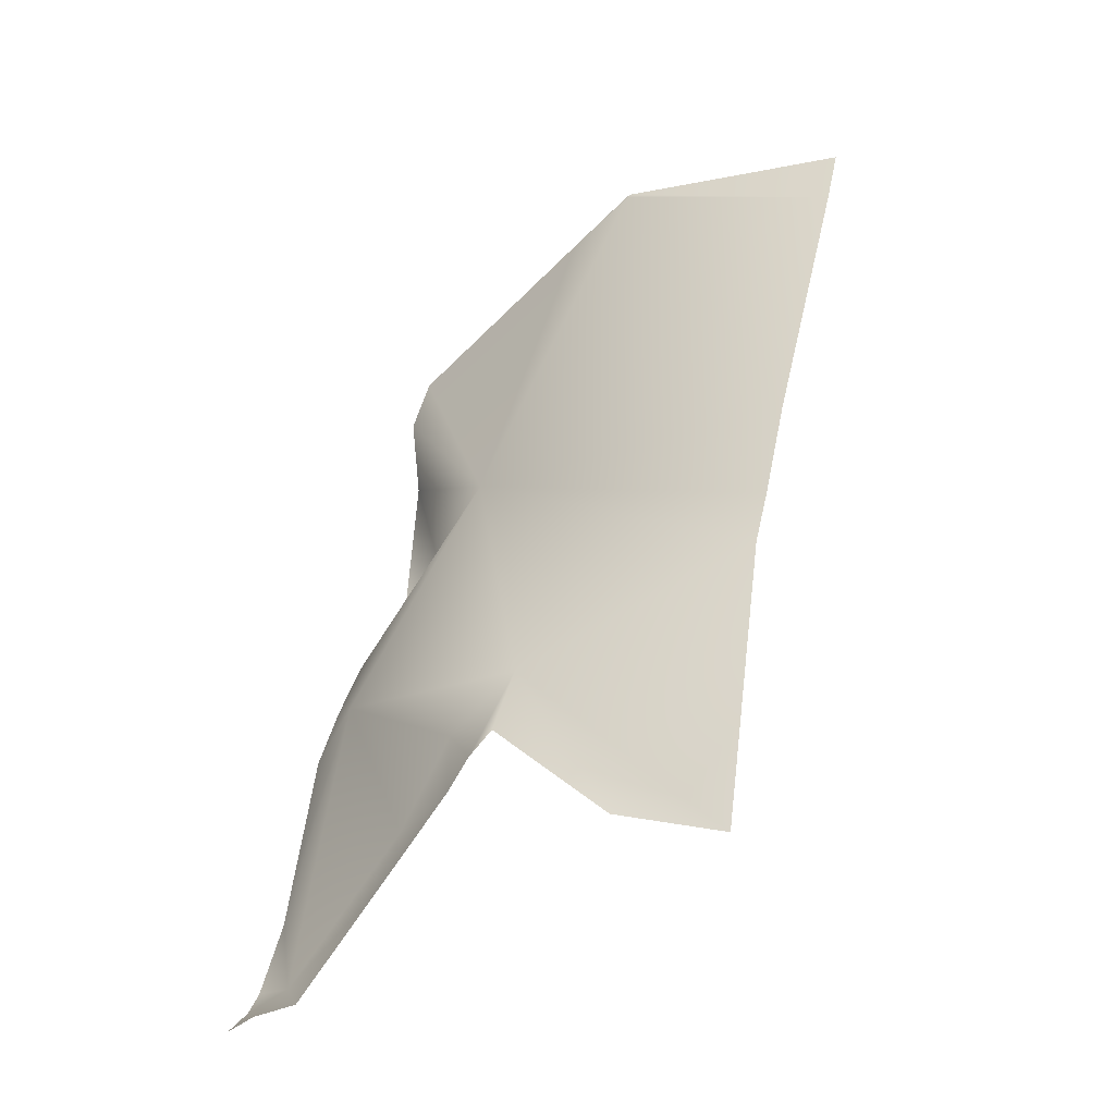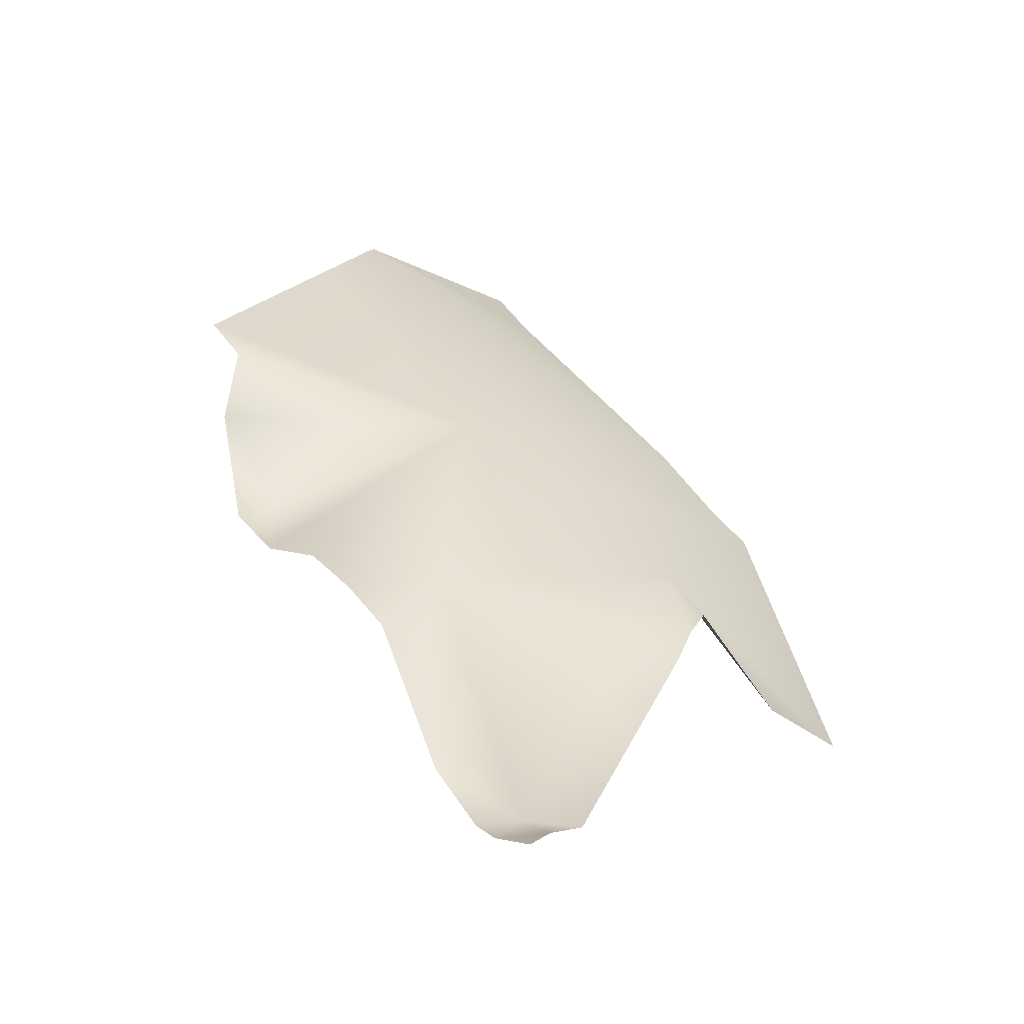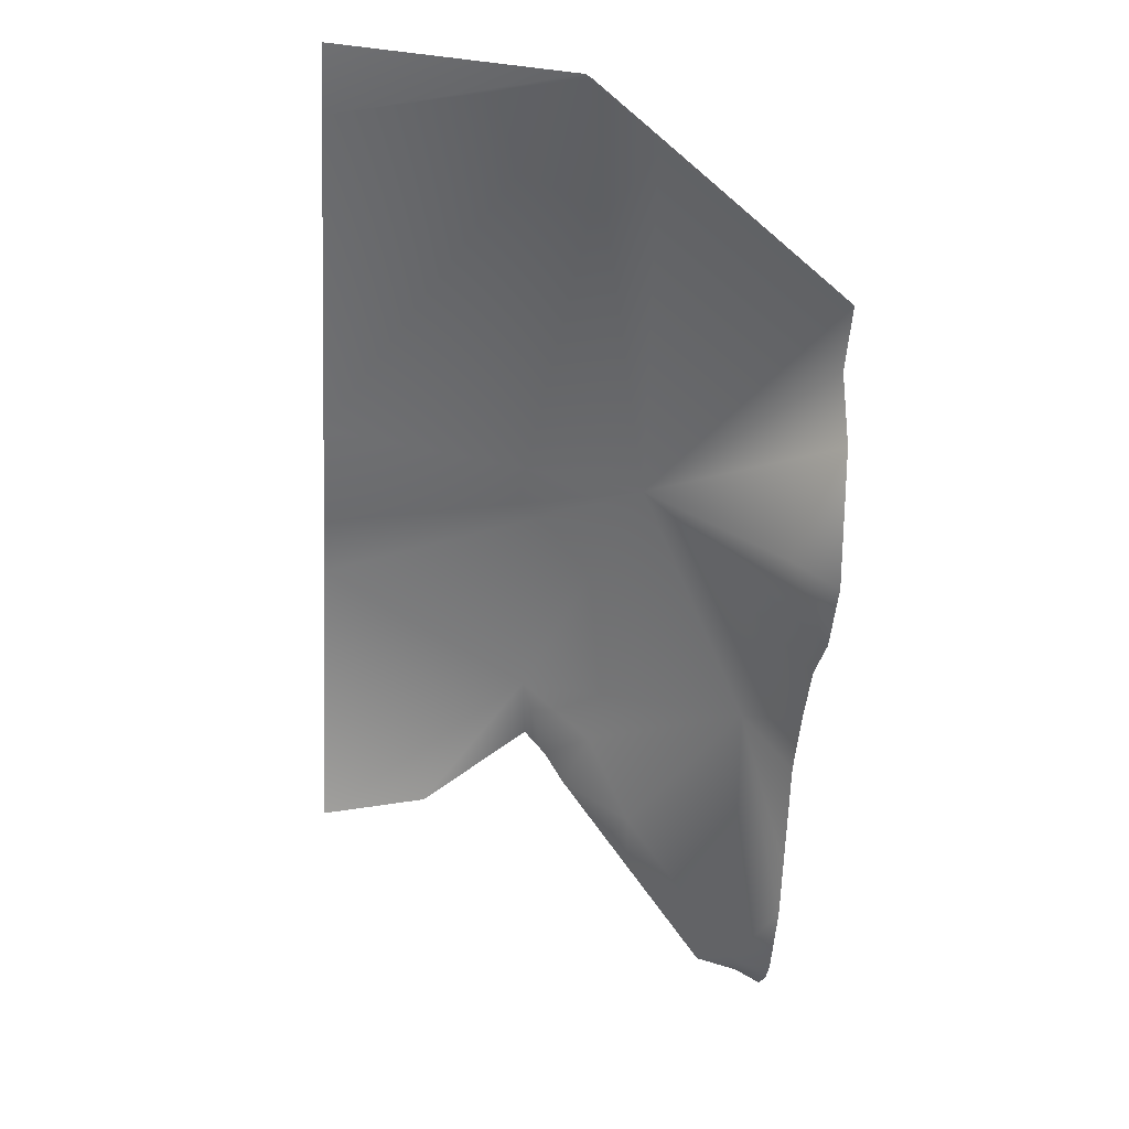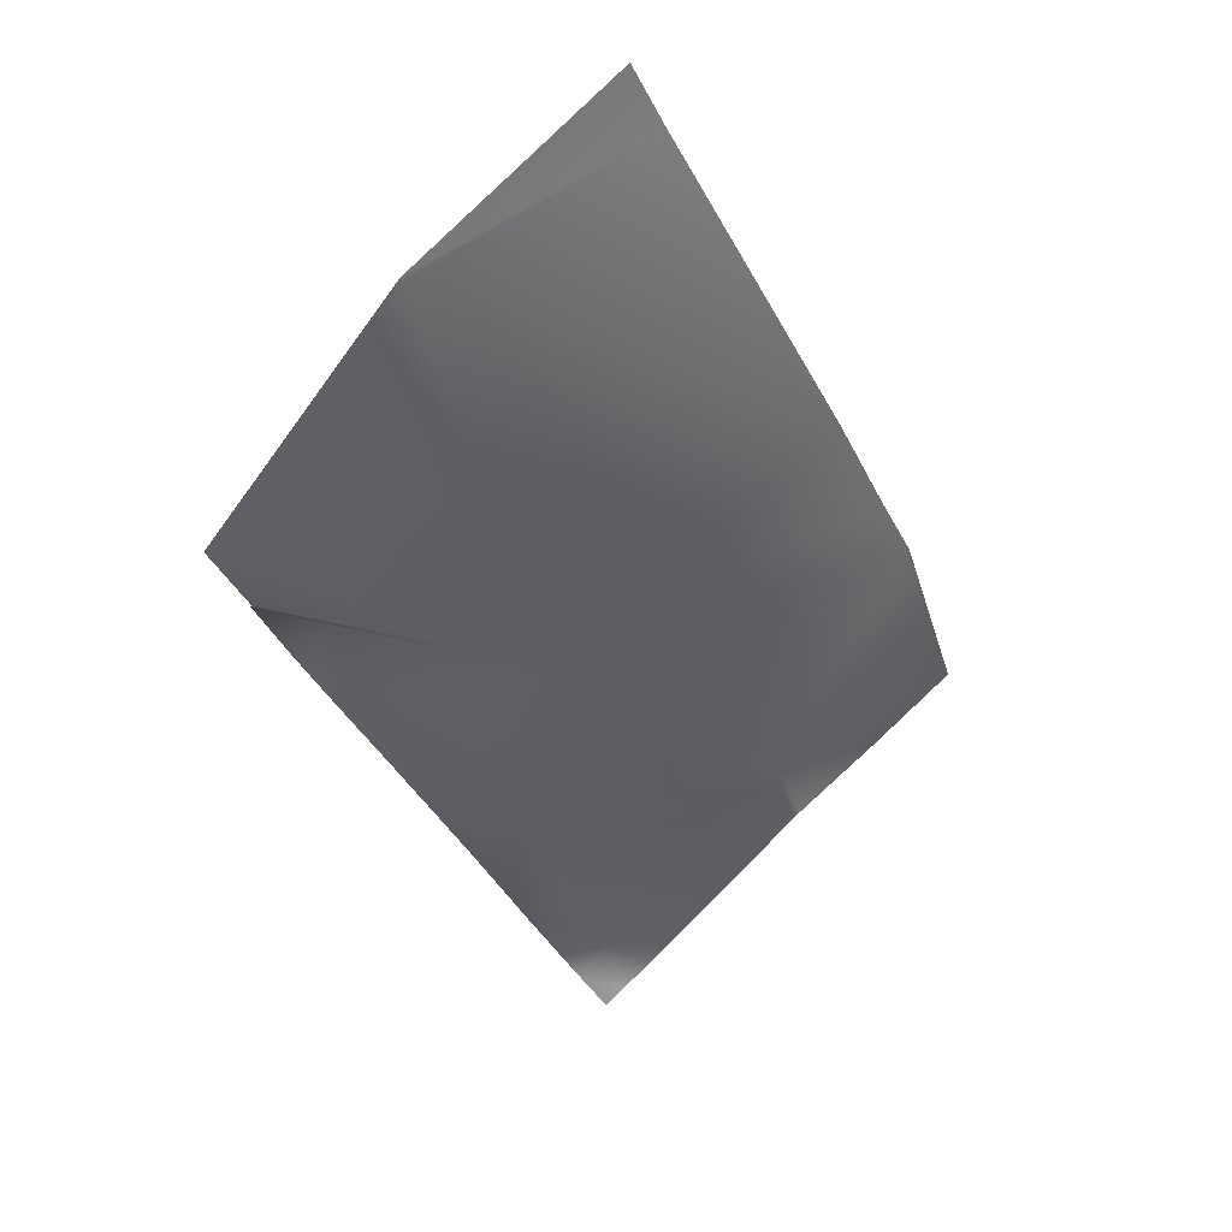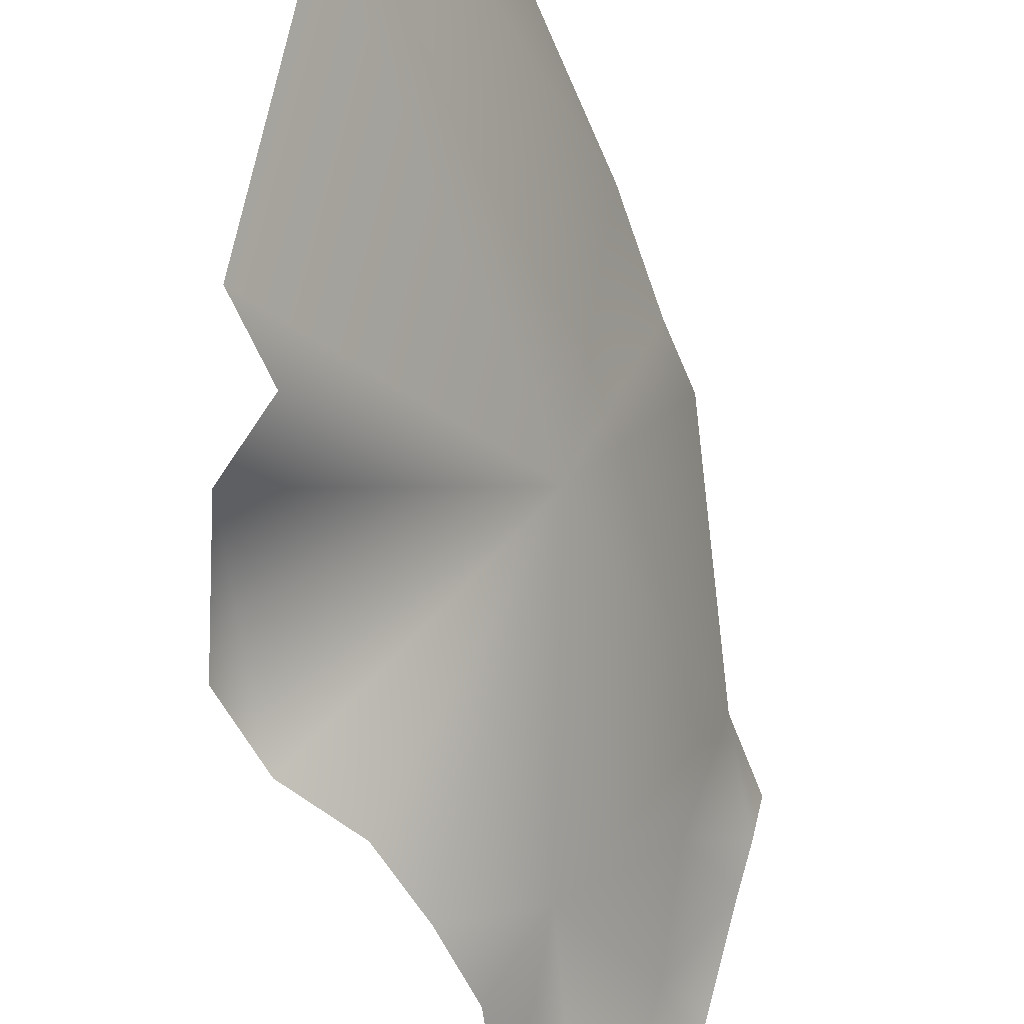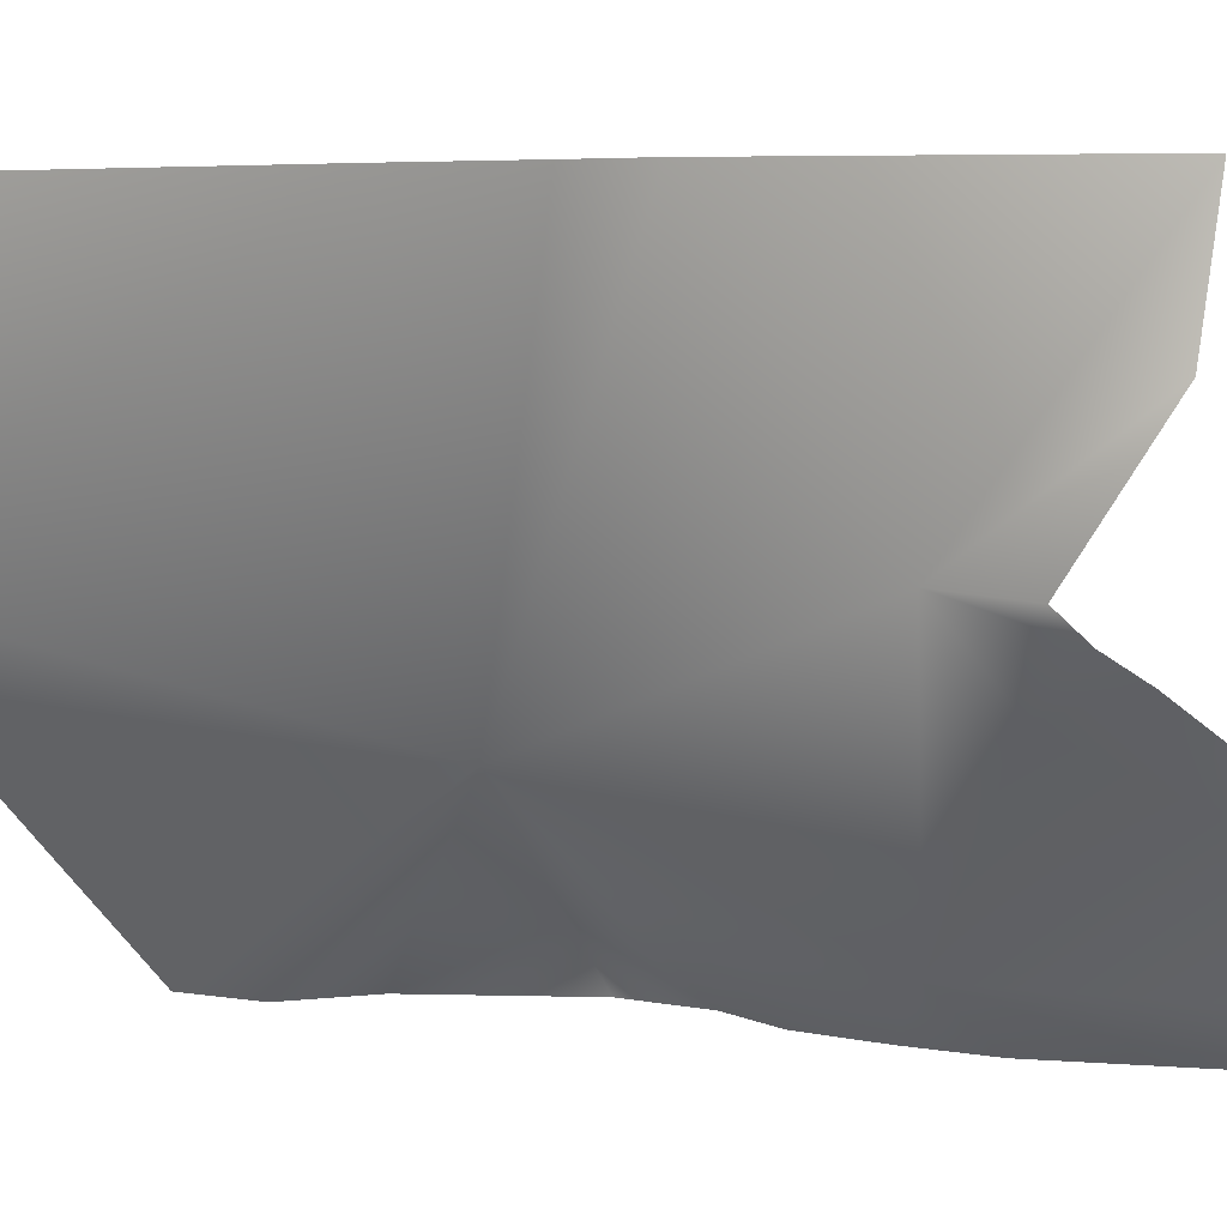
<metadata>
{"format":"obj","ext":"obj","renderer":"f3d","projection":"perspective","resolution":1024,"background":"white","views":[{"elev":-4.7,"azim":109.0,"up":"+Z"},{"elev":-23.0,"azim":42.4,"up":"+Z"},{"elev":-2.5,"azim":-95.6,"up":"+Z"},{"elev":79.2,"azim":46.8,"up":"+Z"},{"elev":-58.8,"azim":-18.5,"up":"+Y"},{"elev":4.4,"azim":80.3,"up":"+Y"}]}
</metadata>
<code>
g terrainMesh.057
v -24.38 -10 31.71
v -23.55 -9.045 29.57
v -23.66 -10 29.02
v -22.53 -10 27.94
v -16.33 -10 20.78
v -17.39 -10 22.05
v -15.93 -9.184 20.95
v -15.85 -10 20.47
v -15 -9.452 20.52
v -15 -10 20.21
v -15 -8.556 20.79
v -15 -6.936 22.91
v -15.93 -6.819 24.04
v -15 -6.441 23.56
v -15 -5.453 24.85
v -18.38 -9.008 26.46
v -16.23 -5.91 25.89
v -15.92 -4.454 27.13
v -19.82 -6.677 31.18
v -15 -5.034 25.51
v -15 -4.57 26.01
v -15 -2.27 24.48
v -15 0 24.18
v -17.11 1.192e-07 29.59
v -17.99 0 30.62
v -19.38 0 32.47
v -24.95 -4.959 38.53
v -24.11 0 37.92
v -25 -4.907 38.6
v -25 0 39.06
v -25 -5.012 38.53
v -25 -6.288 37.46
v -25 -10 34.32
v -24.03 -10 33.2
v -19.82 -6.677 31.18
v -24.38 -10 31.71
v -24.03 -10 33.2
v -23.55 -9.045 29.57
v -22.53 -10 27.94
v -21.13 -10 27.39
v -19.96 -10 26.37
v -18.38 -9.008 26.46
v -18.96 -10 25.31
v -17.94 -10 23.18
v -17.39 -10 22.05
v -15.93 -9.184 20.95
g terrainMesh.057_0
f 3 2 1
f 2 3 4
f 7 6 5
f 5 8 7
f 7 8 9
f 8 10 9
f 9 11 7
f 11 12 7
f 12 13 7
f 13 12 14
f 13 14 15
f 13 16 7
f 13 15 17
f 16 13 17
f 18 16 17
f 16 18 19
f 15 20 17
f 17 20 18
f 20 21 18
f 18 21 22
f 18 22 23
f 24 18 23
f 18 24 19
f 24 25 19
f 25 26 19
f 26 27 19
f 27 26 28
f 29 27 28
f 30 29 28
f 29 31 27
f 27 31 32
f 19 27 32
f 19 32 33
f 33 34 19
f 37 36 35
f 36 38 35
f 38 39 35
f 39 40 35
f 35 40 41
f 42 35 41
f 43 42 41
f 43 44 42
f 44 45 42
f 45 46 42

</code>
